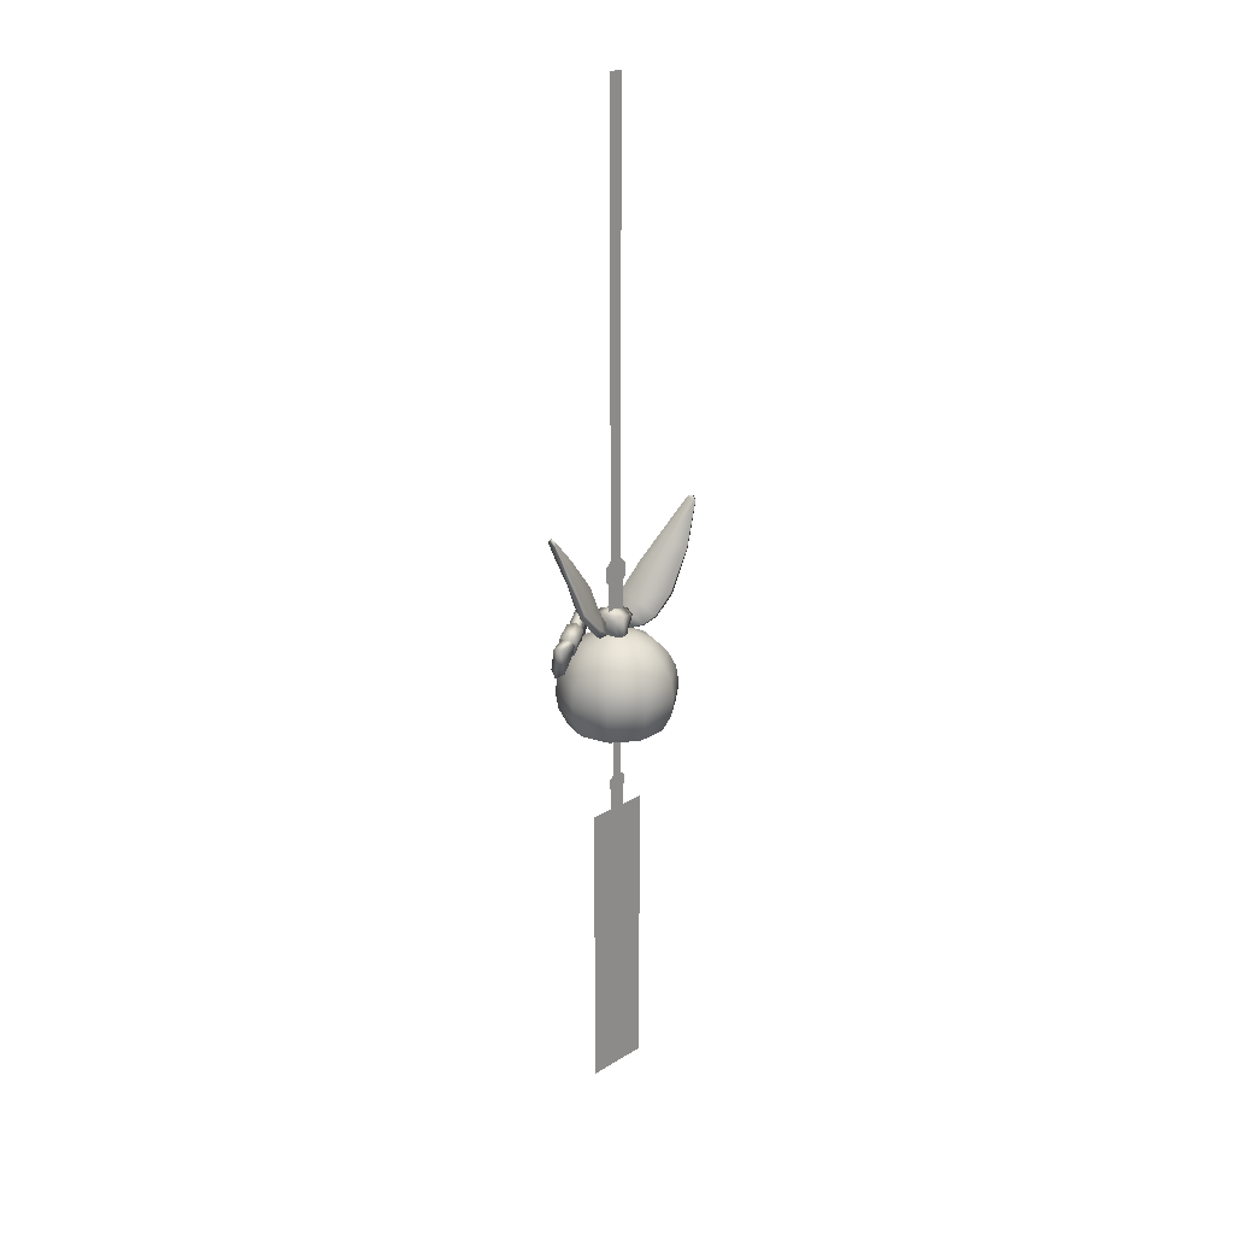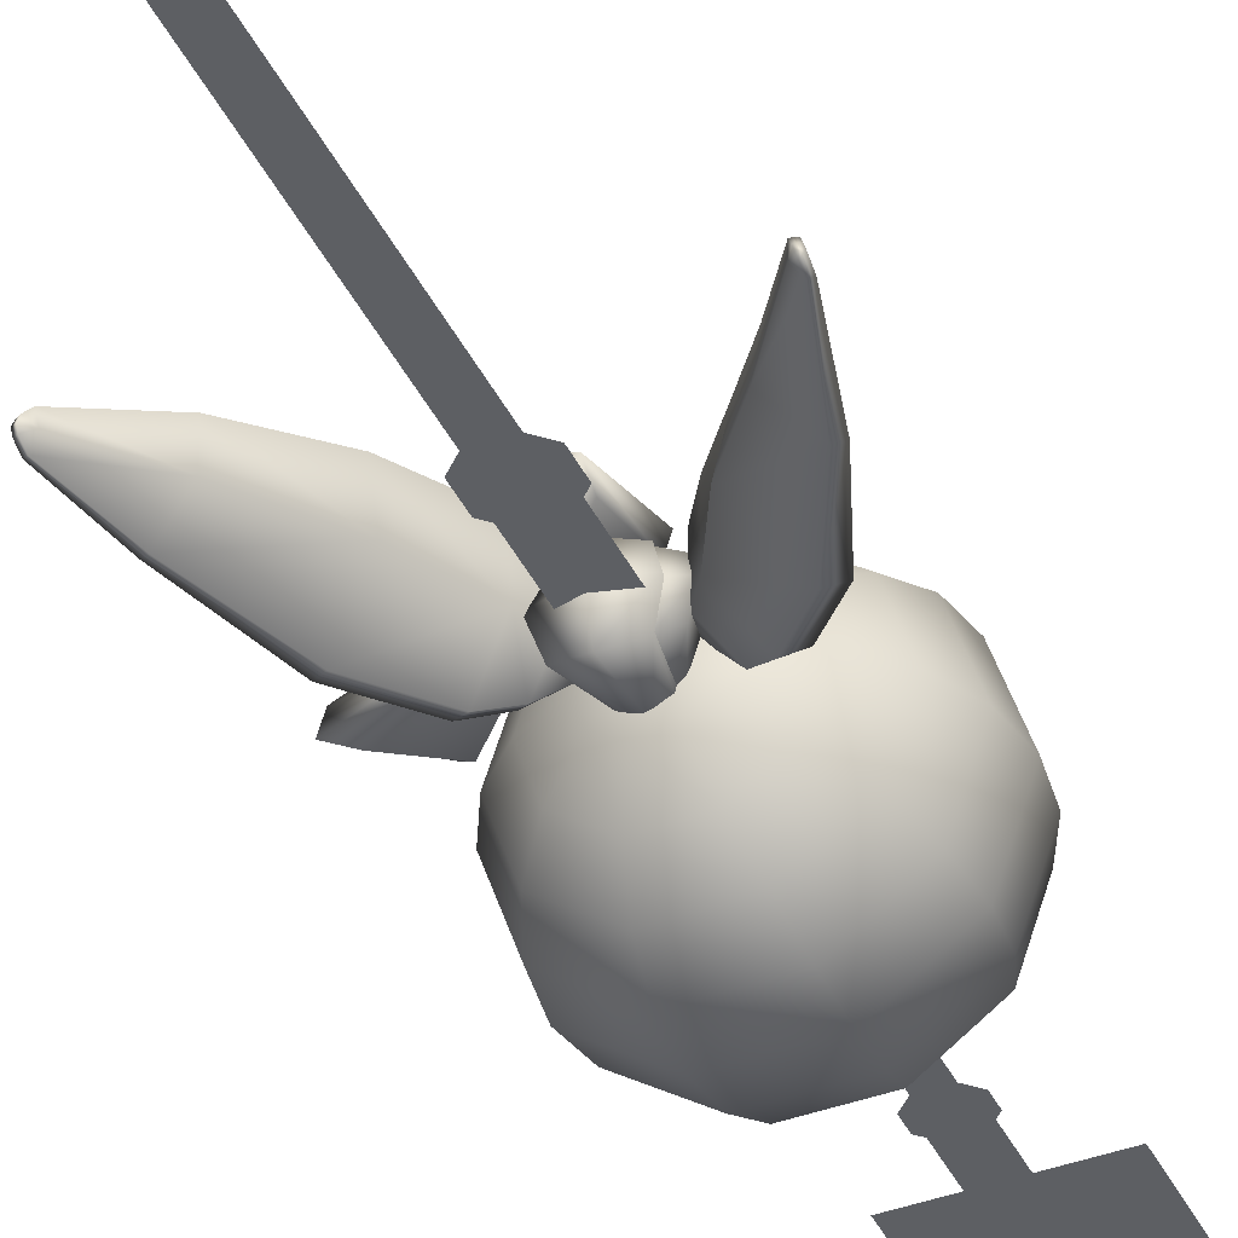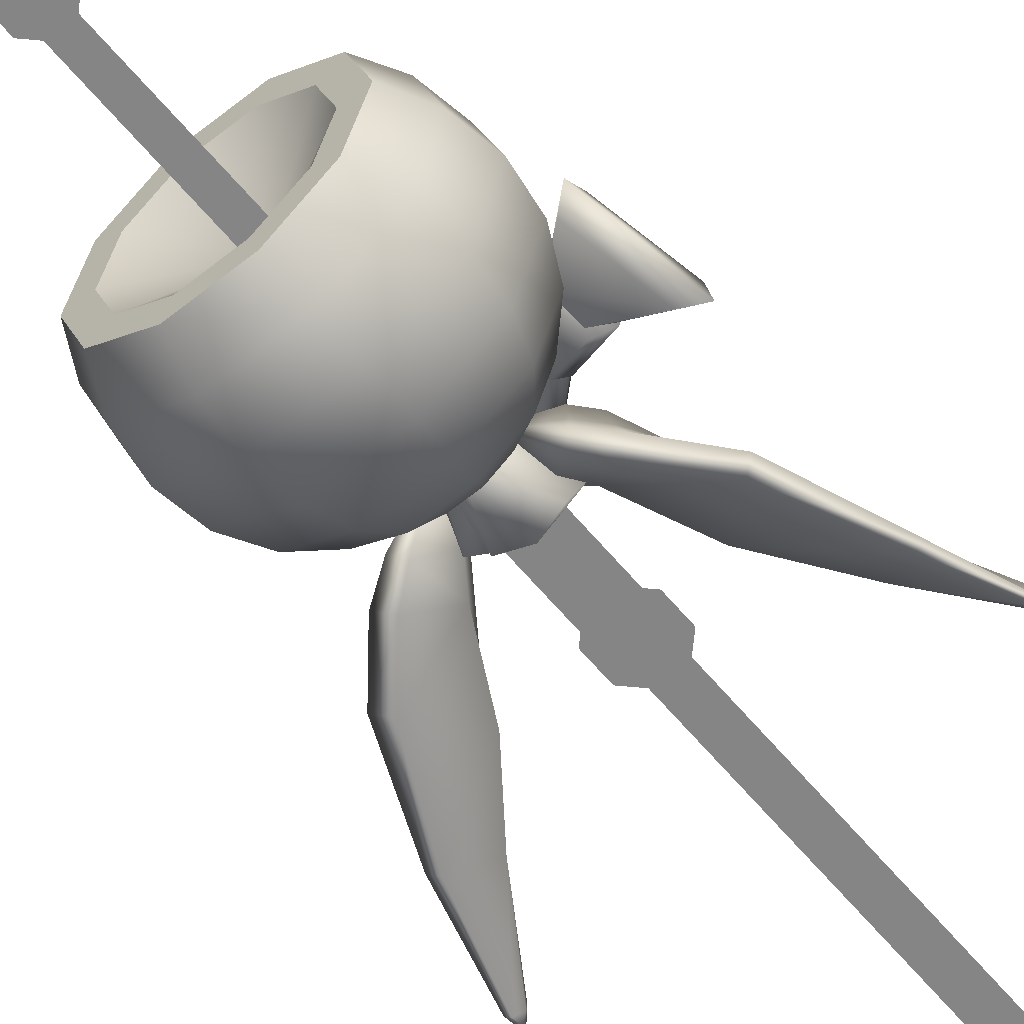
<metadata>
{"format":"obj","ext":"obj","renderer":"f3d","projection":"perspective","resolution":1024,"background":"white","views":[{"elev":24.2,"azim":135.2,"up":"+Y"},{"elev":-39.9,"azim":-156.1,"up":"+Z"},{"elev":-61.7,"azim":39.6,"up":"+Z"}]}
</metadata>
<code>
g Bells_02
v -0.03955 -0.6059 -0.02851
v -0.04632 -0.5895 -0.03343
v -0.01827 -0.5895 -0.05381
v -0.01569 -0.6059 -0.04584
v -0.01916 -0.5712 -0.05655
v -0.04865 -0.5712 -0.03513
v 0.01729 -0.5712 -0.05655
v 0.01639 -0.5895 -0.05381
v 0.04678 -0.5713 -0.03513
v 0.04444 -0.5895 -0.03343
v 0.0138 -0.6059 -0.04584
v 0.03766 -0.6059 -0.02851
v -0.01827 -0.553 -0.05381
v -0.04631 -0.553 -0.03343
v 0.0164 -0.553 -0.05381
v 0.04445 -0.553 -0.03343
v -0.01567 -0.5366 -0.04584
v -0.03953 -0.5366 -0.02851
v 0.01382 -0.5366 -0.04584
v 0.03768 -0.5366 -0.02851
v 0.04679 -0.5366 -0.000458
v 0.05516 -0.553 -0.000458
v 0.04678 -0.5713 -0.03513
v 0.05805 -0.5713 -0.000458
v 0.04444 -0.5895 -0.03343
v 0.05516 -0.5895 -0.000458
v 0.03766 -0.6059 -0.02851
v 0.04677 -0.6059 -0.000458
v 0.04678 -0.5713 0.03421
v 0.04444 -0.5895 0.03251
v 0.04677 -0.6059 -0.000458
v 0.03766 -0.6059 0.02759
v 0.04445 -0.553 0.03251
v 0.03768 -0.5366 0.02759
v 0.02712 -0.5235 -0.02084
v 0.03374 -0.5235 -0.000458
v 0.02712 -0.5235 0.01992
v 0.009787 -0.5235 0.03251
v 0.01382 -0.5366 0.04492
v 0.04445 -0.553 0.03251
v 0.0164 -0.553 0.05289
v 0.04678 -0.5713 0.03421
v 0.01729 -0.5712 0.05564
v 0.04444 -0.5895 0.03251
v 0.01639 -0.5895 0.05289
v 0.0138 -0.6059 0.04492
v -0.01916 -0.5712 0.05564
v -0.01827 -0.5895 0.05289
v 0.0138 -0.6059 0.04492
v -0.01569 -0.6059 0.04492
v -0.01827 -0.553 0.05289
v -0.01567 -0.5366 0.04492
v -0.03953 -0.5366 0.02759
v -0.04631 -0.553 0.03251
v -0.01916 -0.5712 0.05564
v -0.04865 -0.5712 0.03421
v -0.01827 -0.5895 0.05289
v -0.04632 -0.5895 0.03251
v -0.01569 -0.6059 0.04492
v -0.03955 -0.6059 0.02759
v -0.05992 -0.5712 -0.000458
v -0.05704 -0.5895 -0.000458
v -0.03955 -0.6059 0.02759
v -0.04866 -0.6059 -0.000458
v -0.04865 -0.5712 -0.03513
v -0.04632 -0.5895 -0.03343
v -0.04866 -0.6059 -0.000458
v -0.05703 -0.553 -0.000458
v -0.04865 -0.5366 -0.000458
v -0.0356 -0.5235 -0.000458
v -0.02897 -0.5235 0.01992
v -0.01164 -0.5235 0.03251
v -0.02897 -0.5235 -0.02084
v -0.01164 -0.5235 -0.03343
v 0.009787 -0.5235 -0.03343
v -0.006556 -0.5151 -0.01779
v -0.01567 -0.5151 -0.01117
v 0.004708 -0.5151 -0.01779
v 0.01382 -0.5151 -0.01117
v 0.0173 -0.5151 -0.000458
v 0.01382 -0.5151 0.01026
v 0.004708 -0.5151 0.01688
v 0.01382 -0.5151 0.01026
v -0.000924 -0.5122 -0.000458
v -0.006556 -0.5151 0.01688
v -0.01567 -0.5151 0.01026
v -0.01915 -0.5151 -0.000458
v -0.01569 -0.6059 -0.04584
v -0.01827 -0.5895 -0.05381
v 0.0138 -0.6059 -0.04584
v -0.01569 -0.6059 -0.04584
v -0.01234 -0.6059 -0.03554
v -0.03079 -0.6059 -0.02214
v -0.03955 -0.6059 -0.02851
v 0.0138 -0.6059 -0.04584
v 0.01046 -0.6059 -0.03554
v 0.03766 -0.6059 -0.02851
v 0.0289 -0.6059 -0.02214
v 0.04677 -0.6059 -0.000458
v 0.03595 -0.6059 -0.000458
v -0.03784 -0.6059 -0.000458
v -0.04866 -0.6059 -0.000458
v -0.04866 -0.6059 -0.000458
v -0.03079 -0.6059 0.02123
v -0.03955 -0.6059 0.02759
v -0.01234 -0.6059 0.03463
v -0.01569 -0.6059 0.04492
v 0.01046 -0.6059 0.03463
v 0.0138 -0.6059 0.04492
v 0.0289 -0.6059 0.02123
v 0.03766 -0.6059 0.02759
v 0.03595 -0.6059 -0.000458
v 0.04677 -0.6059 -0.000458
v -0.01234 -0.6059 -0.03554
v -0.00094 -0.587 -0.000458
v -0.03079 -0.6059 -0.02214
v 0.01046 -0.6059 -0.03554
v 0.0289 -0.6059 -0.02214
v 0.03595 -0.6059 -0.000458
v -0.03784 -0.6059 -0.000458
v 0.0289 -0.6059 0.02123
v 0.03595 -0.6059 -0.000458
v 0.01046 -0.6059 0.03463
v -0.01234 -0.6059 0.03463
v -0.03079 -0.6059 0.02123
v -0.03784 -0.6059 -0.000458
v 0.03048 -0.7601 -0.000458
v 0.03048 -0.6994 -0.000458
v -0.03193 -0.6994 -0.000458
v -0.03193 -0.7601 -0.000458
v 0.03048 -0.8425 -0.000458
v -0.03193 -0.8425 -0.000458
v 0.03048 -0.9233 -0.000458
v -0.03193 -0.9233 -0.000458
v -0.03193 -0.9971 -0.000458
v 0.03048 -0.9971 -0.000458
v 0.009678 -0.5248 0.05007
v 0.02831 -0.5225 0.03847
v 0.03021 -0.5108 0.03379
v 0.009111 -0.491 0.04003
v 0.02744 -0.5096 0.02706
v 0.002602 -0.4864 0.03445
v 0.001826 -0.5304 0.04842
v 0.02447 -0.5278 0.03438
v 0.009678 -0.5248 0.05007
v 0.001826 -0.5304 0.04842
v 0.002602 -0.4864 0.03445
v 0.003183 -0.5282 0.03896
v 0.002616 -0.4944 0.02891
v 0.02182 -0.5259 0.02736
v 0.02371 -0.5143 0.02268
v 0.02447 -0.5278 0.03438
v 0.02744 -0.5096 0.02706
v 0.03024 -0.507 0.03467
v 0.02738 -0.5245 0.04173
v 0.04341 -0.5302 0.03411
v 0.04627 -0.5126 0.02705
v 0.04468 -0.5132 0.01807
v 0.02442 -0.506 0.02771
v 0.02078 -0.5283 0.03669
v 0.04104 -0.5355 0.02705
v 0.04104 -0.5355 0.02705
v 0.04468 -0.5132 0.01807
v 0.03807 -0.517 0.01303
v 0.02205 -0.5113 0.02065
v 0.03522 -0.5345 0.02009
v 0.03807 -0.517 0.01303
v 0.01919 -0.5288 0.02771
v 0.03522 -0.5345 0.02009
v 0.02738 -0.5245 0.04173
v 0.02442 -0.506 0.02771
v 0.02078 -0.5283 0.03669
v 0.01919 -0.5288 0.02771
v 0.02205 -0.5113 0.02065
v 0.03522 -0.5345 0.02009
v 0.01919 -0.5288 0.02771
v 0.02205 -0.5113 0.02065
v 0.03807 -0.517 0.01303
v 0.05858 -0.542 0.02663
v 0.06948 -0.5122 0.01113
v 0.04458 -0.5158 0.02677
v 0.04269 -0.5274 0.03145
v 0.04181 -0.5146 0.02004
v 0.07108 -0.5105 0.001693
v 0.05822 -0.5503 0.02141
v 0.03885 -0.5328 0.02736
v 0.05208 -0.5454 0.01552
v 0.06299 -0.5157 1.3e-05
v 0.03619 -0.5308 0.02033
v 0.03809 -0.5192 0.01566
v 0.03885 -0.5328 0.02736
v 0.05822 -0.5503 0.02141
v 0.04181 -0.5146 0.02004
v -0.08364 -0.3961 -0.01744
v -0.08307 -0.3961 -0.01568
v -0.08128 -0.3948 -0.01647
v -0.0818 -0.395 -0.01834
v -0.07988 -0.3965 -0.01312
v -0.0817 -0.3978 -0.01232
v -0.05923 -0.4321 0.001876
v -0.06261 -0.4345 0.003351
v -0.04296 -0.4576 0.01175
v -0.04736 -0.4621 0.01397
v -0.05692 -0.4322 -0.01326
v -0.07925 -0.3978 -0.01793
v -0.03737 -0.4585 -0.01001
v -0.02238 -0.488 -0.005328
v -0.02367 -0.4855 0.01887
v -0.04736 -0.4621 0.01397
v -0.02896 -0.4905 0.02177
v -0.06555 -0.4392 -0.009535
v -0.082 -0.3997 -0.01631
v -0.0817 -0.3978 -0.01232
v -0.0501 -0.4724 -0.001793
v -0.03205 -0.4972 0.002943
v -0.08364 -0.3961 -0.01744
v -0.08307 -0.3961 -0.01568
v -0.08187 -0.4 -0.02127
v -0.06868 -0.4425 -0.02381
v -0.08361 -0.4011 -0.02017
v -0.08381 -0.3974 -0.01872
v -0.08209 -0.3963 -0.01981
v -0.07192 -0.4446 -0.02175
v -0.04963 -0.4822 -0.0221
v -0.05528 -0.4861 -0.01868
v -0.03225 -0.5017 -0.01893
v -0.03859 -0.5055 -0.0149
v -0.02302 -0.5091 -0.0129
v -0.01489 -0.4991 -0.002439
v -0.009609 -0.5168 0.005357
v -0.01616 -0.4965 0.01677
v -0.02752 -0.5126 -0.009202
v -0.0211 -0.5008 0.01866
v -0.009609 -0.5168 0.005357
v -0.02233 -0.5061 0.003916
v -0.02752 -0.5126 -0.009202
v -0.03859 -0.5055 -0.0149
v -0.05528 -0.4861 -0.01868
v -0.07192 -0.4446 -0.02175
v -0.08361 -0.4011 -0.02017
v -0.08381 -0.3974 -0.01872
v 0.0828 -0.3987 -0.000581
v 0.0807 -0.3972 -0.001339
v 0.08013 -0.3974 0.000817
v 0.08217 -0.3991 0.001399
v 0.07854 -0.4 0.004256
v 0.08061 -0.4017 0.004845
v 0.05659 -0.4268 0.01619
v 0.05994 -0.4295 0.01714
v 0.07772 -0.4005 -0.001263
v 0.05642 -0.4263 -0.000565
v 0.05659 -0.4268 0.01619
v 0.03488 -0.4575 0.02282
v 0.0396 -0.4612 0.02417
v 0.03299 -0.4585 0.000382
v 0.01865 -0.4896 0.002794
v 0.01902 -0.4893 0.02624
v 0.02478 -0.4937 0.02798
v 0.06487 -0.4321 0.003023
v 0.08086 -0.4026 -0.000166
v 0.08061 -0.4017 0.004845
v 0.04779 -0.4702 0.006831
v 0.03017 -0.4977 0.008197
v 0.0828 -0.3987 -0.000581
v 0.08217 -0.3991 0.001399
v 0.08064 -0.4022 -0.005705
v 0.08099 -0.3983 -0.003269
v 0.08295 -0.3999 -0.002309
v 0.08263 -0.4038 -0.004733
v 0.06948 -0.4326 -0.01073
v 0.0727 -0.4352 -0.009152
v 0.05156 -0.4752 -0.0137
v 0.05687 -0.4796 -0.01149
v 0.05156 -0.4752 -0.0137
v 0.03128 -0.4977 -0.01402
v 0.0372 -0.5025 -0.0109
v 0.02219 -0.5057 -0.009041
v 0.01047 -0.4969 0.002273
v 0.008462 -0.5168 0.005055
v 0.01553 -0.4988 0.02227
v 0.01995 -0.503 0.02321
v 0.02304 -0.5054 0.008187
v 0.008462 -0.5168 0.005055
v 0.02667 -0.5099 -0.006124
v 0.02667 -0.5099 -0.006124
v 0.0372 -0.5025 -0.0109
v 0.05687 -0.4796 -0.01149
v 0.0727 -0.4352 -0.009152
v 0.08263 -0.4038 -0.004733
v 0.08295 -0.3999 -0.002309
v 0.0372 -0.5025 -0.0109
v -0.008738 -0.5128 0.01194
v -0.01495 -0.4987 0.01194
v -0.01863 -0.4958 0.002807
v -0.0103 -0.5158 0.002807
v -0.008695 -0.4964 0.01386
v -0.008695 -0.4927 0.002807
v -0.008695 -0.4964 -0.008244
v -0.01495 -0.4987 -0.006329
v -0.008738 -0.5128 -0.006329
v -0.0103 -0.5158 0.002807
v -0.004049 -0.5152 -0.008244
v -0.004049 -0.5189 0.002807
v -0.004049 -0.5152 0.01386
v -0.004049 -0.5189 0.002807
v -0.008695 -0.4964 0.01386
v 0.006921 -0.5155 0.01499
v 0.01402 -0.496 0.01499
v 0.002673 -0.493 0.01754
v 0.000796 -0.5186 0.01754
v 0.002674 -0.4881 0.002807
v 0.01781 -0.4922 0.002807
v 0.008965 -0.5194 0.002807
v 0.000795 -0.5234 0.002807
v 0.008965 -0.5194 0.002807
v 0.01781 -0.4922 0.002807
v 0.002673 -0.493 -0.01193
v 0.01402 -0.496 -0.009375
v 0.006921 -0.5155 -0.009375
v 0.01402 -0.496 -0.009375
v -0.01246 -0.4922 0.002807
v -0.008673 -0.496 0.01499
v -0.008673 -0.496 -0.009375
v -0.005329 -0.5155 0.01499
v -0.01246 -0.4922 0.002807
v -0.007375 -0.5193 0.002807
v -0.005329 -0.5155 -0.009375
v -0.008673 -0.496 -0.009375
v 0.006921 -0.5155 -0.009375
v 0.000795 -0.5234 0.002807
v 0.000796 -0.5186 -0.01193
v -0.007375 -0.5193 0.002807
v -0.005329 -0.5155 -0.009375
v 0.000796 -0.5186 -0.01193
v 0.01402 -0.496 -0.009375
v 0.006921 -0.5155 -0.009375
v 0.000796 -0.5186 -0.01193
v 0.002673 -0.493 -0.01193
v -0.008673 -0.496 -0.009375
v -0.005329 -0.5155 -0.009375
v -0.00599 -0.000173 0
v -0.005993 -0.2583 0
v 0.007423 -0.2583 0
v 0.00742 0.000206 -0
v 0.007423 -0.2583 0
v -0.005993 -0.2583 0
v -0.005993 -0.4405 0
v 0.007423 -0.4405 0
v -0.005993 -0.4405 0
v -0.00882 -0.4627 0
v 0.01021 -0.4627 0
v 0.007423 -0.4405 0
v 0.01021 -0.5166 0
v -0.00882 -0.5166 -0
v -0.01195 -0.4595 0
v -0.01195 -0.4464 0
v 0.01336 -0.4464 0
v 0.01336 -0.4595 0
v 0.006224 -0.6624 -0.001788
v 0.006224 -0.5322 -0.001788
v -0.00455 -0.5322 -0.001788
v -0.00455 -0.6624 -0.001788
v 0.008636 -0.6773 -0.001788
v -0.00698 -0.6773 -0.001788
v -0.00937 -0.6749 -0.001788
v -0.00937 -0.6672 -0.001788
v 0.008636 -0.7118 -0.001788
v 0.008636 -0.6773 -0.001788
v -0.00698 -0.6773 -0.001788
v -0.00698 -0.7118 -0.001788
v 0.01105 -0.6749 -0.001788
v 0.01105 -0.6672 -0.001788
v 0.006224 -0.6624 -0.001788
f 1 2 3
f 1 3 4
f 2 5 3
f 2 6 5
f 3 5 7
f 3 7 8
f 8 7 9
f 8 9 10
f 11 8 10
f 11 10 12
f 6 13 5
f 6 14 13
f 5 13 15
f 5 15 7
f 7 15 16
f 7 16 9
f 14 17 13
f 14 18 17
f 13 17 19
f 13 19 15
f 15 19 20
f 15 20 16
f 16 20 21
f 16 21 22
f 23 16 22
f 23 22 24
f 25 23 24
f 25 24 26
f 27 25 26
f 27 26 28
f 26 24 29
f 26 29 30
f 31 26 30
f 31 30 32
f 24 22 33
f 24 33 29
f 22 21 34
f 22 34 33
f 19 35 20
f 20 35 36
f 20 36 21
f 21 36 37
f 21 37 34
f 34 37 38
f 34 38 39
f 40 34 39
f 40 39 41
f 42 40 41
f 42 41 43
f 44 42 43
f 32 44 45
f 44 43 45
f 32 45 46
f 45 43 47
f 45 47 48
f 49 45 48
f 49 48 50
f 43 41 51
f 43 51 47
f 41 39 52
f 41 52 51
f 51 52 53
f 51 53 54
f 55 51 54
f 55 54 56
f 57 55 56
f 57 56 58
f 59 57 58
f 59 58 60
f 58 56 61
f 58 61 62
f 63 58 62
f 63 62 64
f 62 61 65
f 62 65 66
f 67 62 66
f 67 66 1
f 56 54 68
f 56 68 61
f 61 68 14
f 61 14 65
f 68 18 14
f 68 69 18
f 54 69 68
f 54 53 69
f 53 70 69
f 53 71 70
f 52 71 53
f 52 72 71
f 39 72 52
f 39 38 72
f 69 70 73
f 69 73 18
f 18 73 74
f 18 74 17
f 17 74 75
f 17 75 19
f 19 75 35
f 73 76 74
f 73 77 76
f 70 77 73
f 74 76 78
f 74 78 75
f 75 78 79
f 75 79 35
f 35 79 80
f 35 80 36
f 36 80 81
f 36 81 37
f 37 82 38
f 37 83 82
f 77 84 76
f 76 84 78
f 78 84 79
f 79 84 80
f 80 84 83
f 83 84 82
f 82 84 85
f 38 82 85
f 38 85 72
f 72 85 86
f 85 84 86
f 72 86 71
f 71 86 87
f 86 84 87
f 87 84 77
f 71 87 70
f 70 87 77
f 88 89 8
f 88 8 90
f 91 92 93
f 91 93 94
f 95 92 91
f 95 96 92
f 97 96 95
f 97 98 96
f 99 98 97
f 99 100 98
f 94 93 101
f 94 101 102
f 103 101 104
f 103 104 105
f 105 104 106
f 105 106 107
f 107 106 108
f 107 108 109
f 109 108 110
f 109 110 111
f 111 110 112
f 111 112 113
f 114 115 116
f 117 115 114
f 118 115 117
f 119 115 118
f 116 115 120
f 121 115 122
f 123 115 121
f 124 115 123
f 125 115 124
f 126 115 125
f 127 128 129
f 127 129 130
f 131 127 130
f 131 130 132
f 133 131 132
f 133 132 134
f 135 133 134
f 135 136 133
f 137 138 139
f 137 139 140
f 140 139 141
f 140 141 142
f 143 144 138
f 143 138 145
f 146 145 140
f 146 140 147
f 148 146 147
f 148 147 149
f 149 150 148
f 149 151 150
f 142 151 149
f 148 150 152
f 148 152 143
f 142 153 151
f 154 155 156
f 154 156 157
f 158 154 157
f 158 159 154
f 156 155 160
f 156 160 161
f 162 157 156
f 162 163 157
f 164 159 158
f 164 165 159
f 166 163 162
f 166 167 163
f 161 160 168
f 161 168 169
f 170 154 171
f 170 171 172
f 171 173 172
f 171 174 173
f 175 176 177
f 175 177 178
f 179 180 181
f 179 181 182
f 180 183 181
f 180 184 183
f 185 179 182
f 185 184 180
f 185 180 179
f 185 182 186
f 187 184 185
f 187 188 184
f 188 187 189
f 188 189 190
f 184 188 190
f 187 191 189
f 187 192 191
f 184 190 193
f 194 195 196
f 194 196 197
f 195 198 196
f 195 199 198
f 199 200 198
f 199 201 200
f 201 202 200
f 201 203 202
f 198 200 204
f 198 204 205
f 196 198 205
f 196 205 197
f 200 202 206
f 200 206 204
f 202 207 206
f 202 208 207
f 209 208 202
f 209 210 208
f 209 201 211
f 201 212 211
f 201 213 212
f 209 211 214
f 215 210 209
f 215 209 214
f 213 216 212
f 213 217 216
f 218 205 204
f 218 204 219
f 219 204 206
f 220 218 219
f 221 218 220
f 221 222 218
f 194 222 221
f 194 197 222
f 220 219 223
f 223 219 224
f 223 224 225
f 219 206 224
f 222 197 205
f 222 205 218
f 224 206 207
f 224 207 226
f 225 224 226
f 225 226 227
f 207 228 226
f 207 229 228
f 228 229 230
f 229 231 230
f 232 228 230
f 226 228 232
f 226 232 227
f 229 207 208
f 229 208 231
f 231 208 210
f 231 210 233
f 231 233 234
f 234 233 235
f 234 235 236
f 233 210 215
f 233 215 235
f 235 215 237
f 235 237 236
f 237 215 214
f 237 214 238
f 238 214 211
f 238 211 239
f 239 211 212
f 239 212 240
f 240 212 216
f 240 216 241
f 242 243 244
f 242 244 245
f 245 244 246
f 245 246 247
f 247 246 248
f 247 248 249
f 244 243 250
f 244 250 246
f 246 250 251
f 246 251 252
f 249 252 253
f 249 253 254
f 252 251 255
f 252 255 253
f 253 255 256
f 253 256 257
f 254 253 257
f 254 257 258
f 254 259 249
f 249 259 260
f 249 260 261
f 254 262 259
f 263 262 254
f 263 254 258
f 261 260 264
f 261 264 265
f 266 251 250
f 267 266 250
f 268 266 267
f 242 268 267
f 242 267 243
f 267 250 243
f 268 269 266
f 269 270 266
f 269 271 270
f 271 272 270
f 271 273 272
f 266 270 251
f 270 255 251
f 270 274 255
f 274 256 255
f 274 275 256
f 273 275 274
f 273 276 275
f 256 275 277
f 256 277 278
f 277 279 278
f 278 279 280
f 280 279 281
f 278 280 257
f 278 257 256
f 280 281 258
f 280 258 257
f 281 263 258
f 281 282 263
f 283 282 281
f 284 283 277
f 275 284 277
f 283 285 282
f 282 285 286
f 282 286 263
f 286 262 263
f 286 287 262
f 287 259 262
f 287 288 259
f 288 260 259
f 288 289 260
f 289 264 260
f 289 290 264
f 275 291 284
f 292 293 294
f 292 294 295
f 296 294 293
f 296 297 294
f 298 294 297
f 298 299 294
f 294 299 300
f 294 300 301
f 302 300 299
f 302 299 298
f 303 295 300
f 303 300 302
f 304 292 295
f 304 295 305
f 306 293 292
f 306 292 304
f 307 308 309
f 307 309 310
f 308 311 309
f 308 312 311
f 313 307 310
f 313 310 314
f 315 308 307
f 315 316 308
f 312 317 311
f 312 318 317
f 319 316 315
f 319 320 316
f 309 311 321
f 317 321 311
f 309 321 322
f 317 323 321
f 309 322 324
f 309 324 310
f 324 322 325
f 324 325 326
f 325 327 326
f 325 328 327
f 329 313 330
f 329 330 331
f 330 332 333
f 330 333 334
f 310 324 332
f 310 332 330
f 335 336 337
f 335 337 338
f 337 339 338
f 337 340 339
f 341 342 343
f 341 343 344
f 345 346 347
f 345 347 348
f 349 350 351
f 349 351 352
f 350 353 351
f 350 354 353
f 349 355 350
f 349 356 355
f 351 357 352
f 351 358 357
f 359 360 361
f 359 361 362
f 363 359 362
f 363 362 364
f 362 365 364
f 362 366 365
f 367 368 369
f 367 369 370
f 368 371 372
f 368 372 373

</code>
